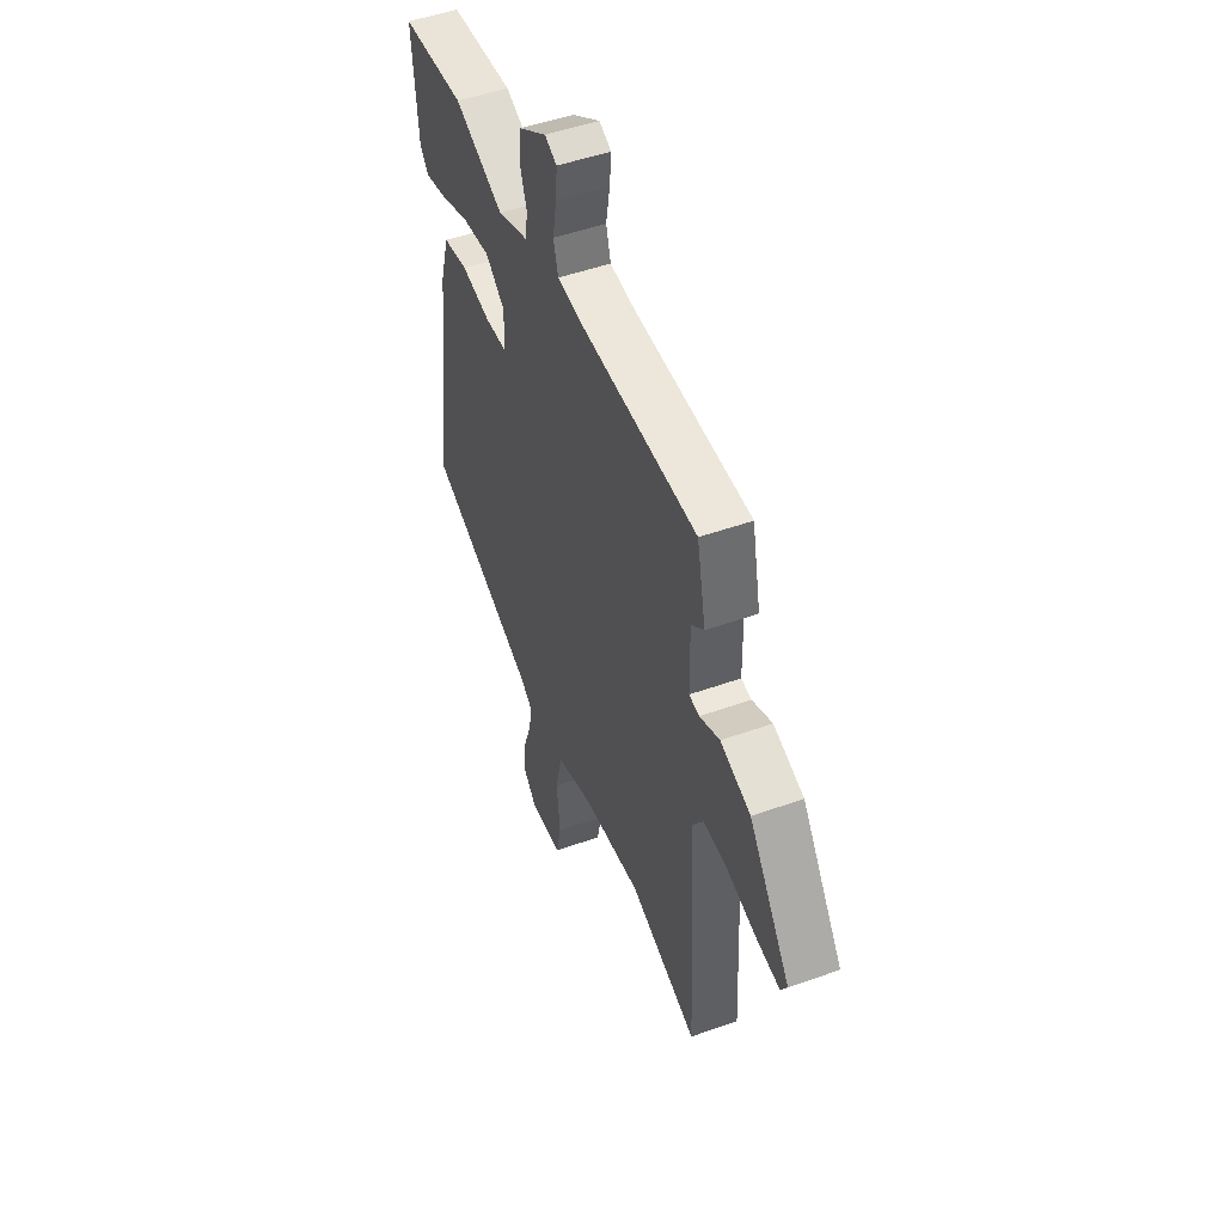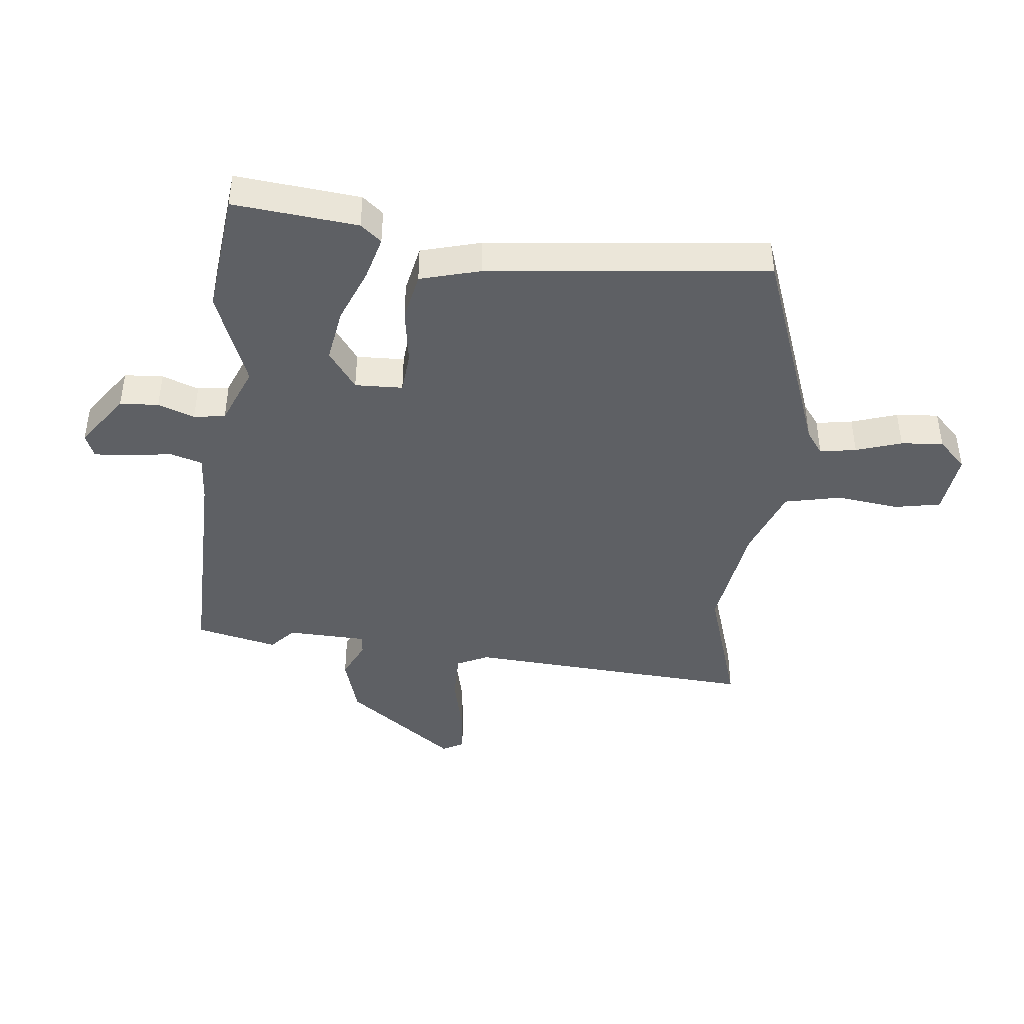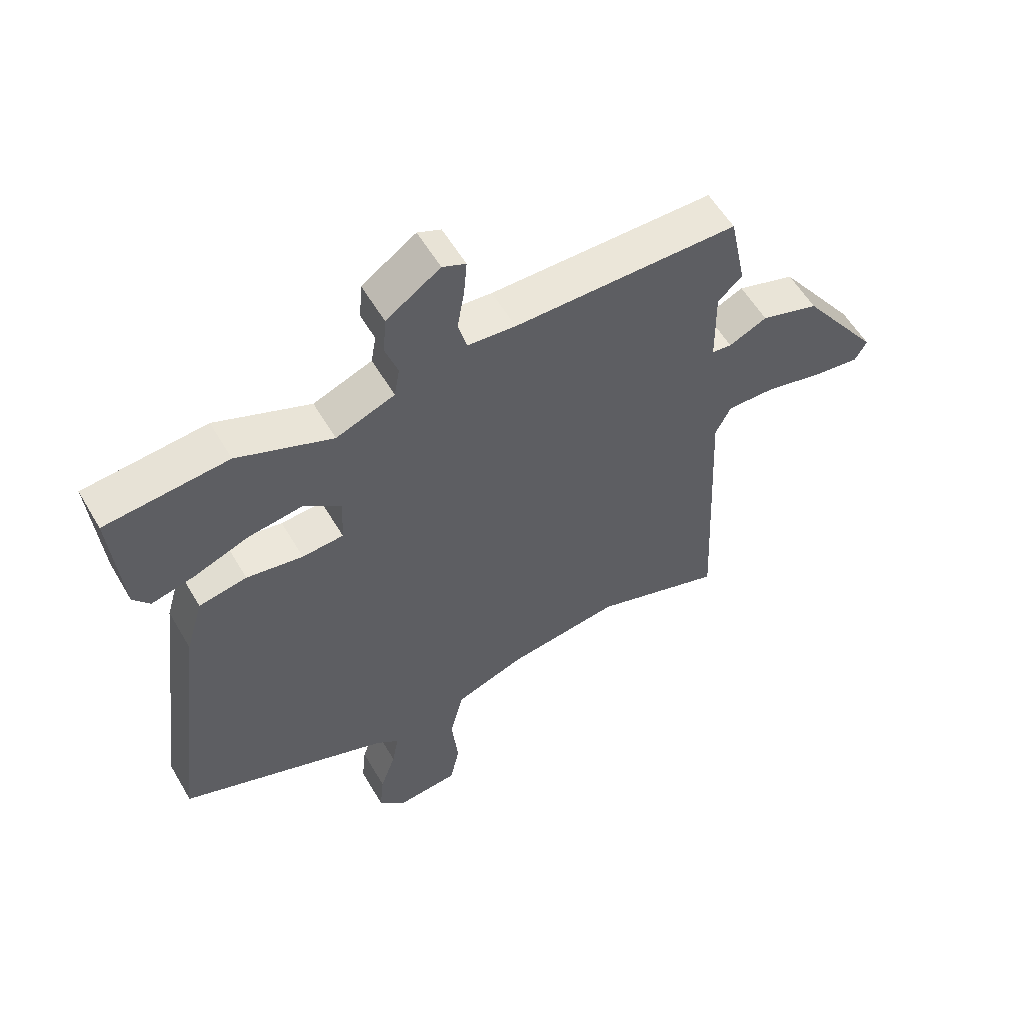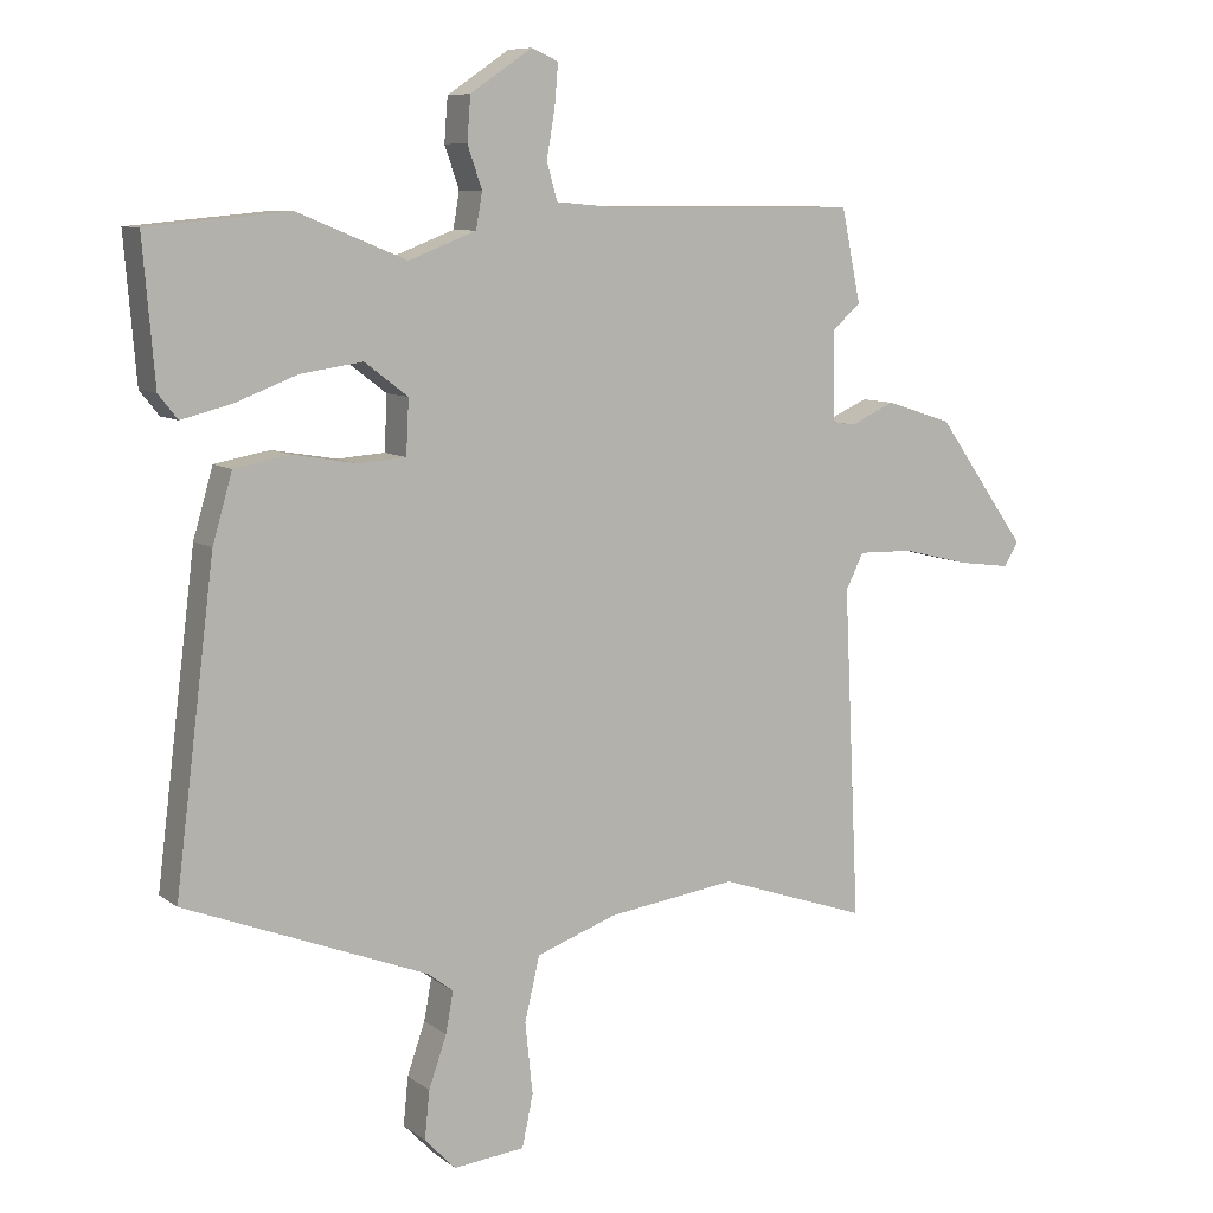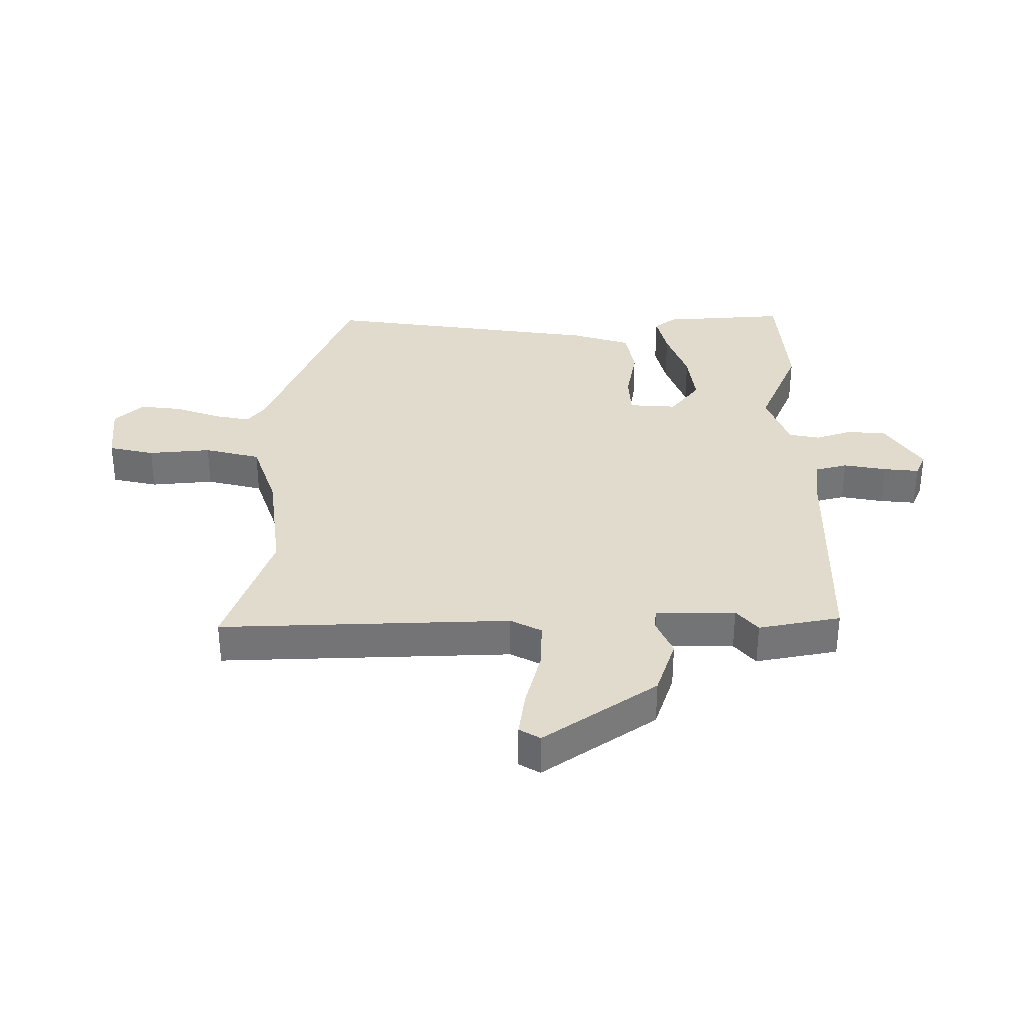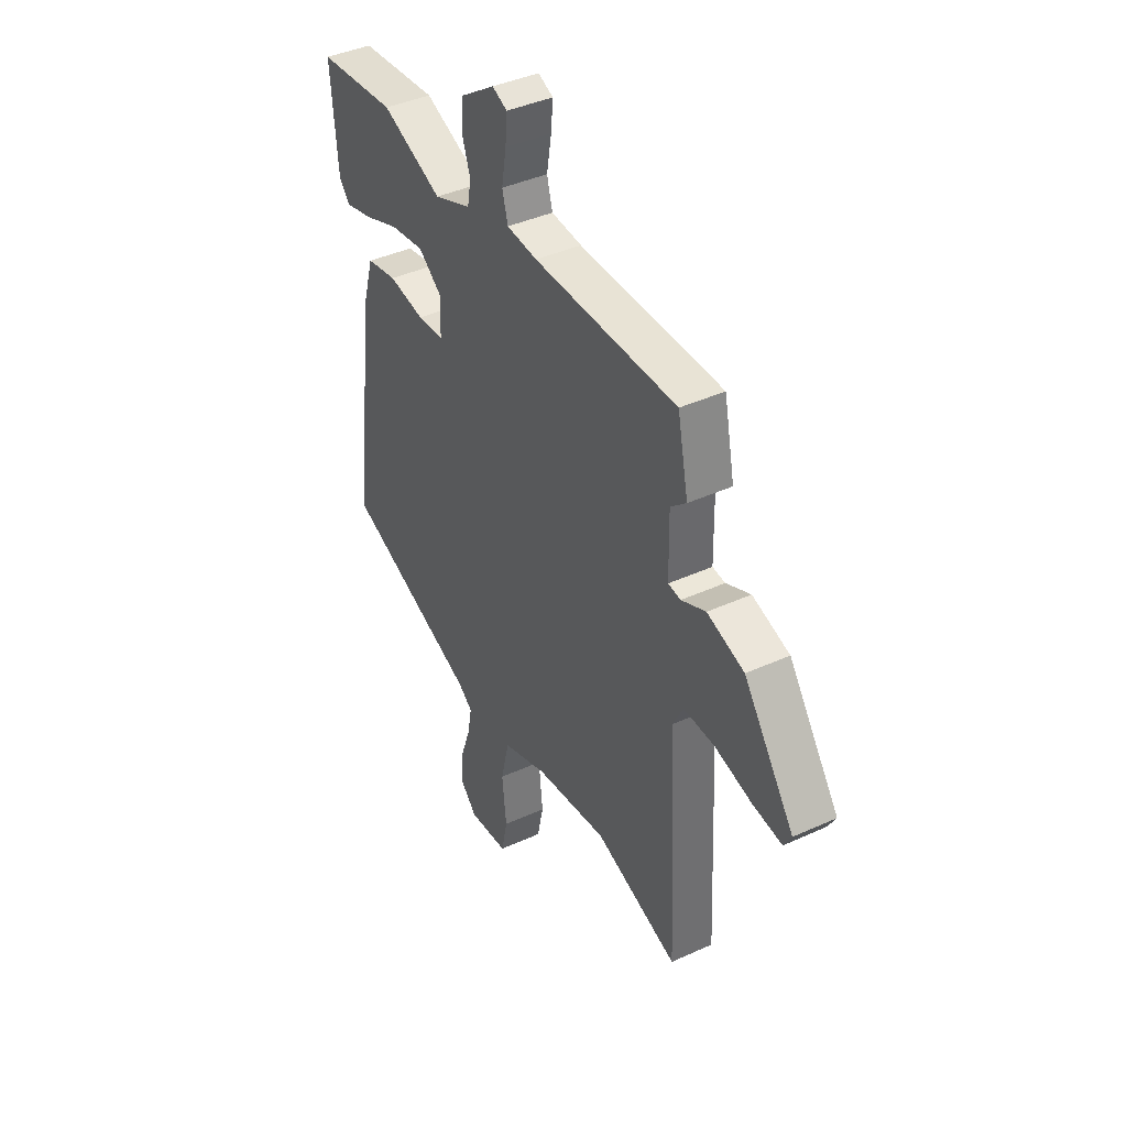
<metadata>
{"format":"obj","ext":"obj","renderer":"f3d","projection":"perspective","resolution":1024,"background":"white","views":[{"elev":49.9,"azim":-111.4,"up":"+Z"},{"elev":-43.0,"azim":82.8,"up":"+Y"},{"elev":57.0,"azim":149.9,"up":"+Z"},{"elev":8.6,"azim":151.5,"up":"+Z"},{"elev":33.9,"azim":-89.3,"up":"+Y"},{"elev":40.9,"azim":-119.2,"up":"+Z"}]}
</metadata>
<code>
v 0.335 0.07 0.515
v 0.54 0.07 0.496
v 0.523 0.07 0.29
v 0.495 0.07 0.255
v 0.423 0.07 0.273
v 0.331 0.07 0.308
v 0.241 0.07 0.321
v 0.178 0.07 0.273
v 0.182 0.07 0.194
v 0.251 0.07 0.189
v 0.345 0.07 0.205
v 0.425 0.07 0.19
v 0.454 0.07 0.091
v 0.512 0.07 -0.372
v 0.159 0.07 -0.509
v 0.121 0.07 -0.538
v 0.132 0.07 -0.598
v 0.158 0.07 -0.673
v 0.165 0.07 -0.743
v 0.12 0.07 -0.79
v 0.016 0.07 -0.779
v 0 0.07 -0.703
v 0.011 0.07 -0.599
v -0.011 0.07 -0.506
v -0.128 0.07 -0.464
v -0.316 0.07 -0.438
v -0.534 0.07 -0.512
v -0.511 0.07 -0.03
v -0.537 0.07 0.022
v -0.618 0.07 0.02
v -0.715 0.07 -0.004
v -0.792 0.07 -0.014
v -0.812 0.07 0.021
v -0.68 0.07 0.206
v -0.583 0.07 0.237
v -0.519 0.07 0.208
v -0.486 0.07 0.212
v -0.484 0.07 0.344
v -0.525 0.07 0.38
v -0.497 0.07 0.516
v -0.122 0.07 0.518
v -0.042 0.07 0.525
v -0.027 0.07 0.579
v -0.039 0.07 0.65
v -0.044 0.07 0.709
v -0.005 0.07 0.726
v 0.085 0.07 0.665
v 0.09 0.07 0.601
v 0.069 0.07 0.54
v 0.078 0.07 0.488
v 0.176 0.07 0.45
v 0.335 0 0.515
v 0.54 0 0.496
v 0.523 0 0.29
v 0.495 0 0.255
v 0.423 0 0.273
v 0.331 0 0.308
v 0.241 0 0.321
v 0.178 0 0.273
v 0.182 0 0.194
v 0.251 0 0.189
v 0.345 0 0.205
v 0.425 0 0.19
v 0.454 0 0.091
v 0.512 0 -0.372
v 0.159 0 -0.509
v 0.121 0 -0.538
v 0.132 0 -0.598
v 0.158 0 -0.673
v 0.165 0 -0.743
v 0.12 0 -0.79
v 0.016 0 -0.779
v 0 0 -0.703
v 0.011 0 -0.599
v -0.011 0 -0.506
v -0.128 0 -0.464
v -0.316 0 -0.438
v -0.534 0 -0.512
v -0.511 0 -0.03
v -0.537 0 0.022
v -0.618 0 0.02
v -0.715 0 -0.004
v -0.792 0 -0.014
v -0.812 0 0.021
v -0.68 0 0.206
v -0.583 0 0.237
v -0.519 0 0.208
v -0.486 0 0.212
v -0.484 0 0.344
v -0.525 0 0.38
v -0.497 0 0.516
v -0.122 0 0.518
v -0.042 0 0.525
v -0.027 0 0.579
v -0.039 0 0.65
v -0.044 0 0.709
v -0.005 0 0.726
v 0.085 0 0.665
v 0.09 0 0.601
v 0.069 0 0.54
v 0.078 0 0.488
v 0.176 0 0.45
f 47 48 49
f 46 47 49
f 45 46 49
f 44 45 49
f 43 44 49
f 42 43 49 50
f 41 42 50 51
f 40 41 51
f 39 40 51
f 38 39 51
f 34 35 36
f 33 34 36
f 32 33 36
f 31 32 36
f 30 31 36
f 29 30 36 37
f 28 29 37
f 26 27 28 37
f 37 38 51
f 26 37 51
f 25 26 51
f 21 22 23
f 20 21 23
f 19 20 23
f 18 19 23
f 17 18 23
f 16 17 23 24
f 24 25 51
f 16 24 51
f 15 16 51
f 13 14 15
f 12 13 15
f 11 12 15
f 10 11 15
f 4 5 6
f 3 4 6
f 2 3 6
f 1 2 6
f 51 1 6
f 51 6 7
f 9 10 15
f 8 9 15
f 8 15 51
f 7 8 51
f 100 99 98
f 100 98 97
f 100 97 96
f 100 96 95
f 100 95 94
f 101 100 94 93
f 102 101 93 92
f 102 92 91
f 102 91 90
f 102 90 89
f 87 86 85
f 87 85 84
f 87 84 83
f 87 83 82
f 87 82 81
f 88 87 81 80
f 88 80 79
f 88 79 78 77
f 102 89 88
f 102 88 77
f 102 77 76
f 74 73 72
f 74 72 71
f 74 71 70
f 74 70 69
f 74 69 68
f 75 74 68 67
f 102 76 75
f 102 75 67
f 102 67 66
f 66 65 64
f 66 64 63
f 66 63 62
f 66 62 61
f 57 56 55
f 57 55 54
f 57 54 53
f 57 53 52
f 57 52 102
f 58 57 102
f 66 61 60
f 66 60 59
f 102 66 59
f 102 59 58
f 1 52 53 2
f 2 53 54 3
f 3 54 55 4
f 4 55 56 5
f 5 56 57 6
f 6 57 58 7
f 7 58 59 8
f 8 59 60 9
f 9 60 61 10
f 10 61 62 11
f 11 62 63 12
f 12 63 64 13
f 13 64 65 14
f 14 65 66 15
f 15 66 67 16
f 16 67 68 17
f 17 68 69 18
f 18 69 70 19
f 19 70 71 20
f 20 71 72 21
f 21 72 73 22
f 22 73 74 23
f 23 74 75 24
f 24 75 76 25
f 25 76 77 26
f 26 77 78 27
f 27 78 79 28
f 28 79 80 29
f 29 80 81 30
f 30 81 82 31
f 31 82 83 32
f 32 83 84 33
f 33 84 85 34
f 34 85 86 35
f 35 86 87 36
f 36 87 88 37
f 37 88 89 38
f 38 89 90 39
f 39 90 91 40
f 40 91 92 41
f 41 92 93 42
f 42 93 94 43
f 43 94 95 44
f 44 95 96 45
f 45 96 97 46
f 46 97 98 47
f 47 98 99 48
f 48 99 100 49
f 49 100 101 50
f 50 101 102 51
f 51 102 52 1

</code>
